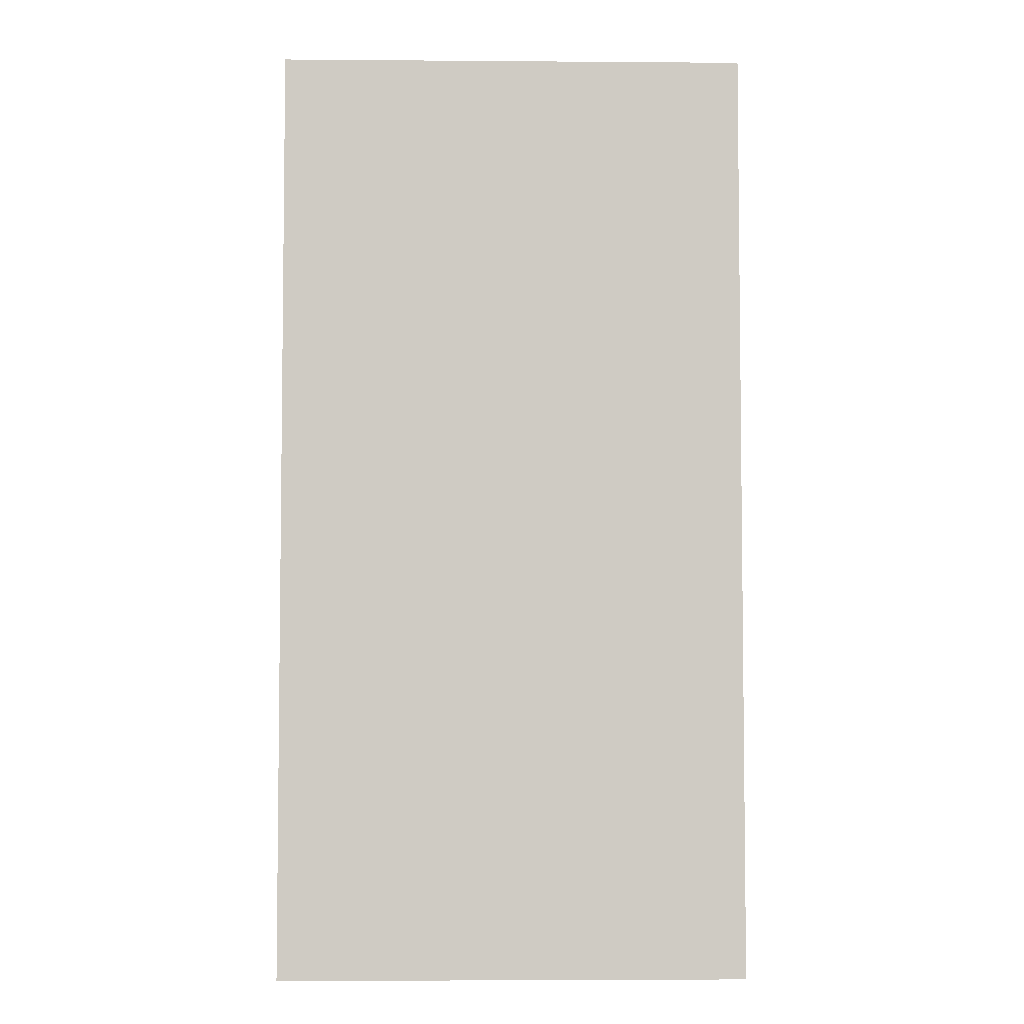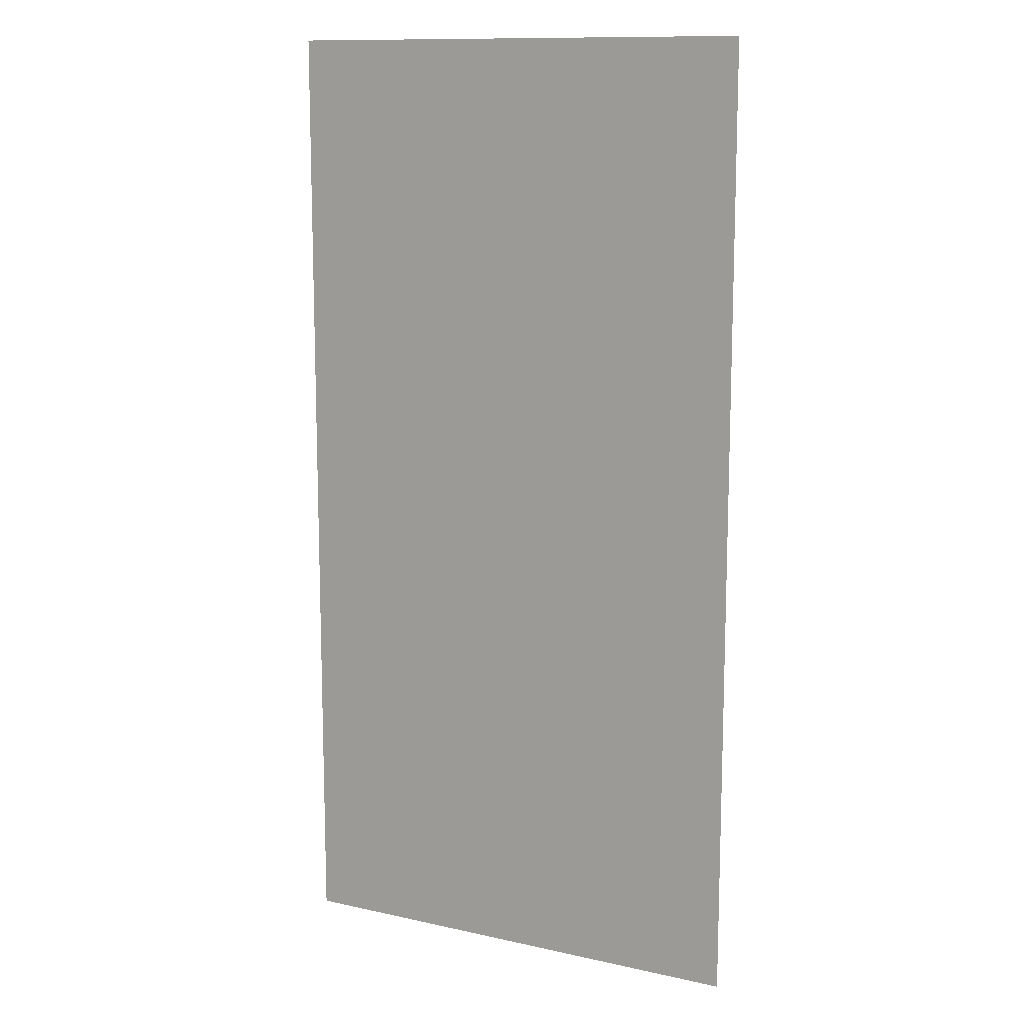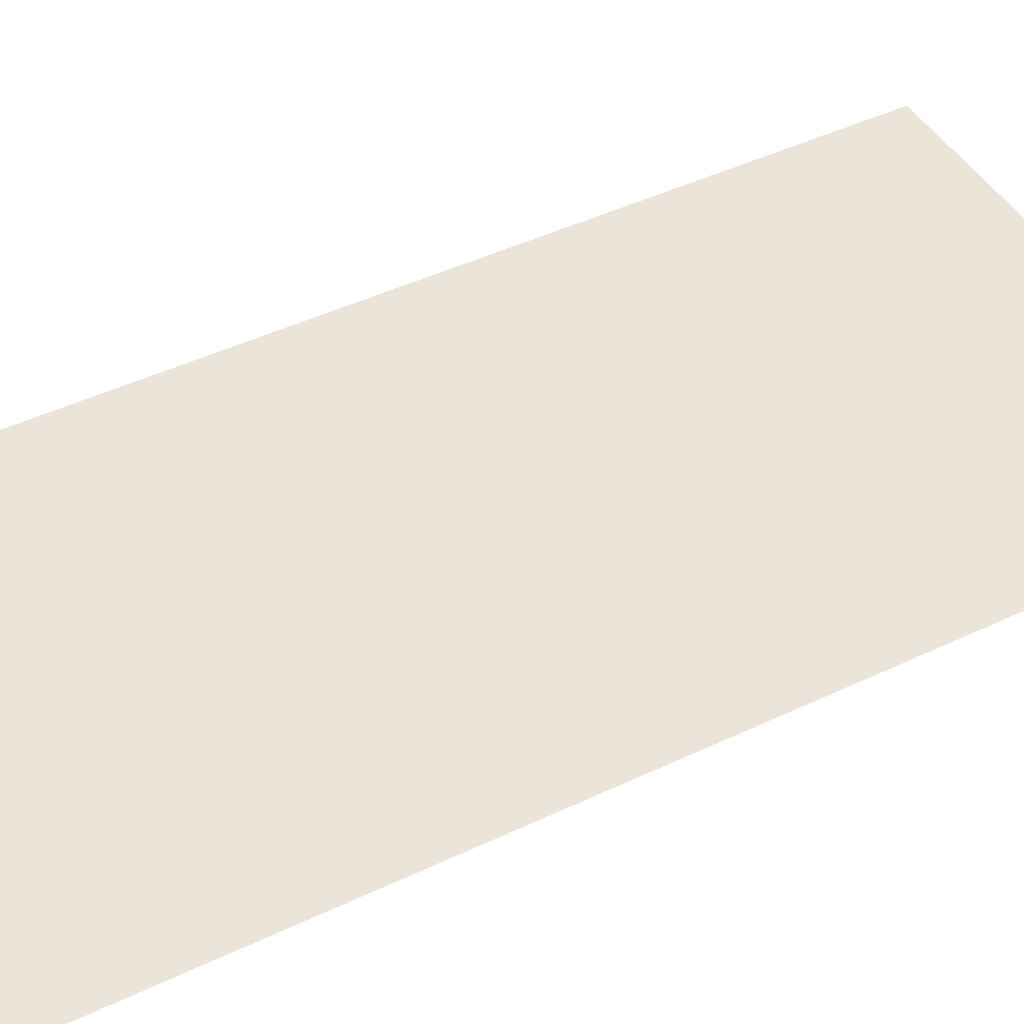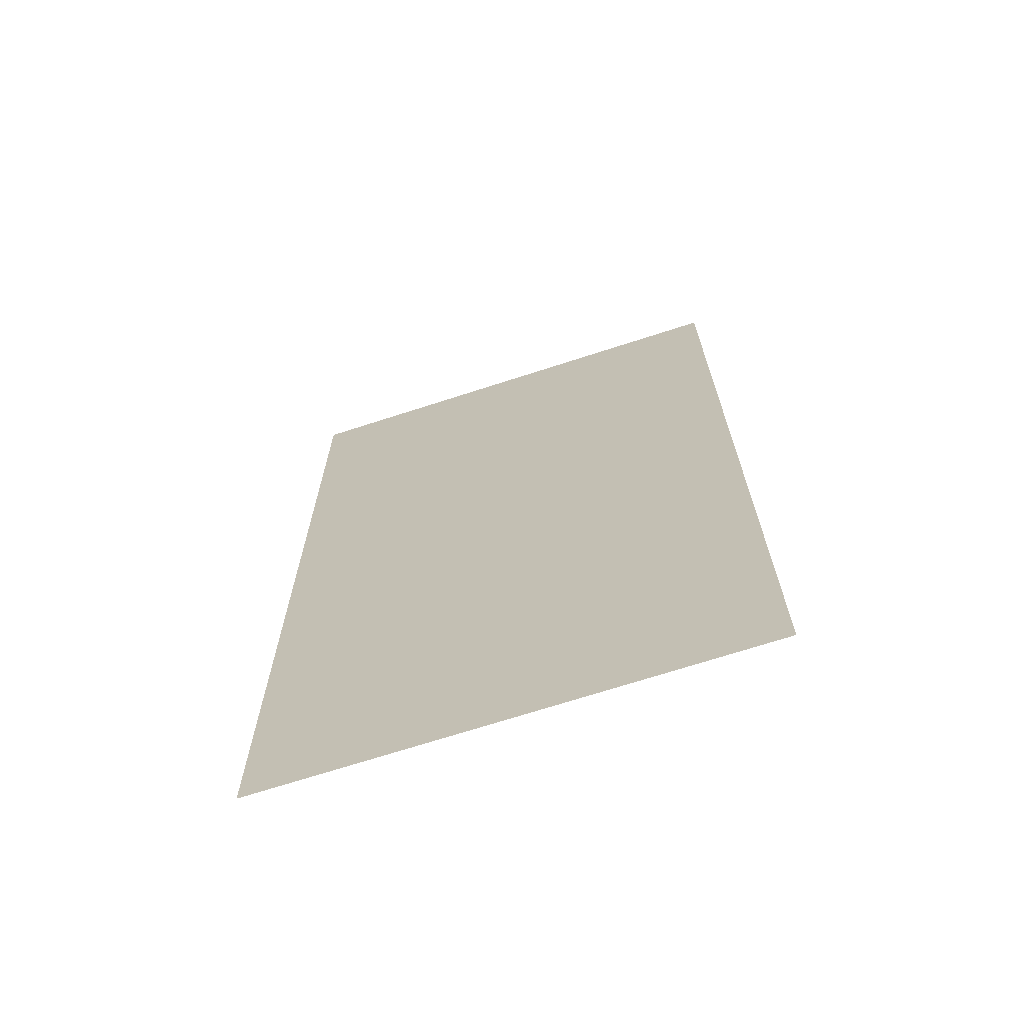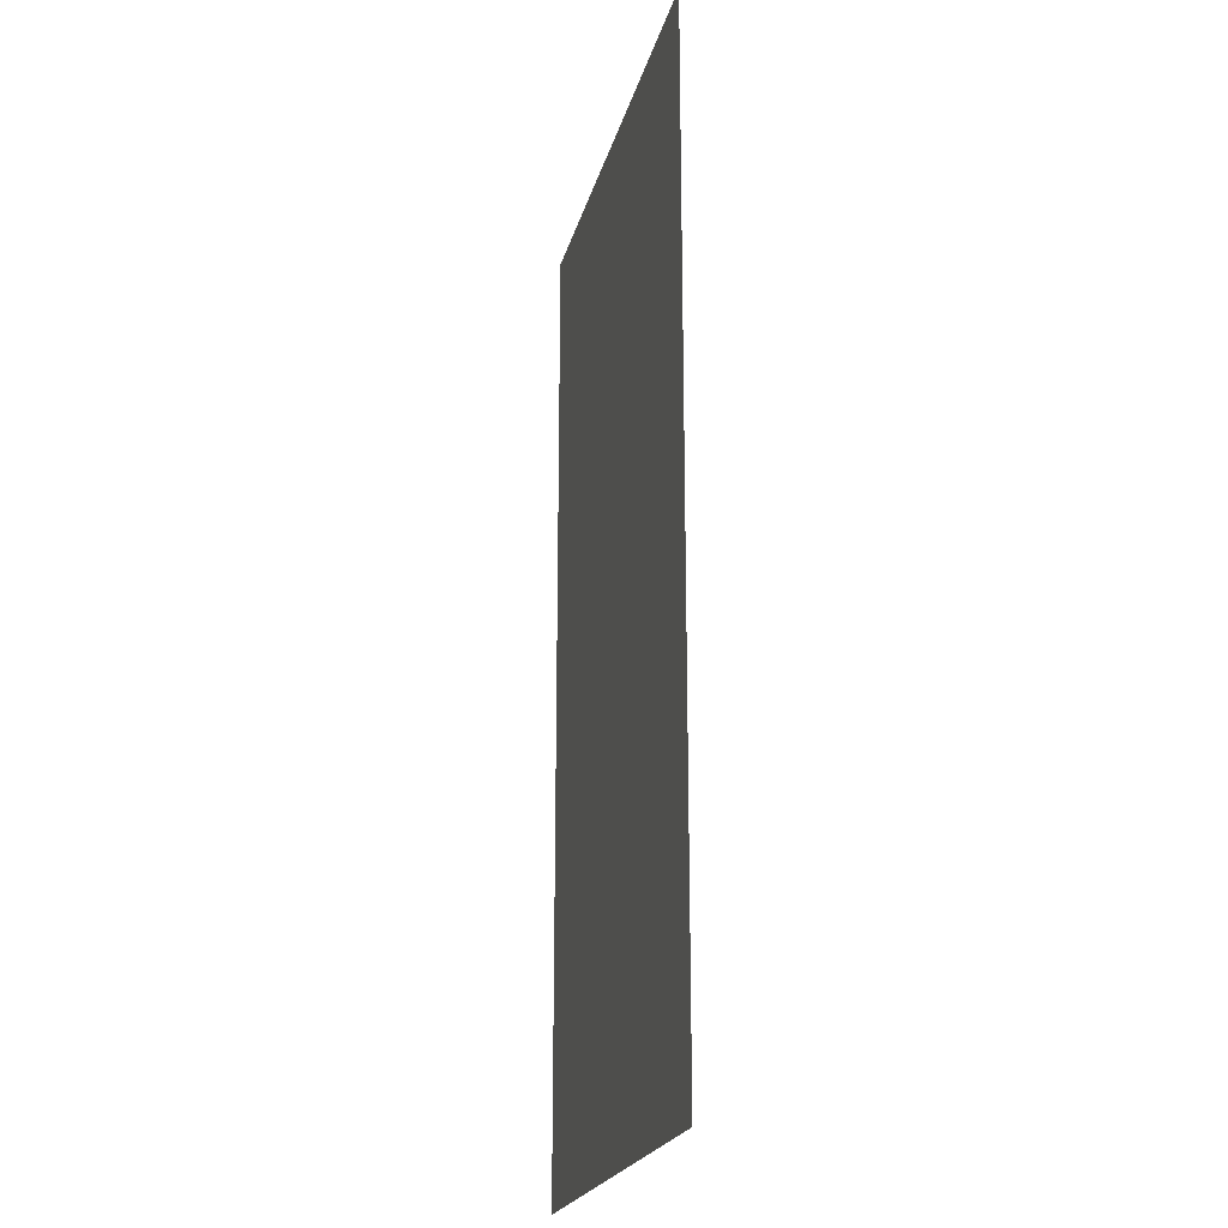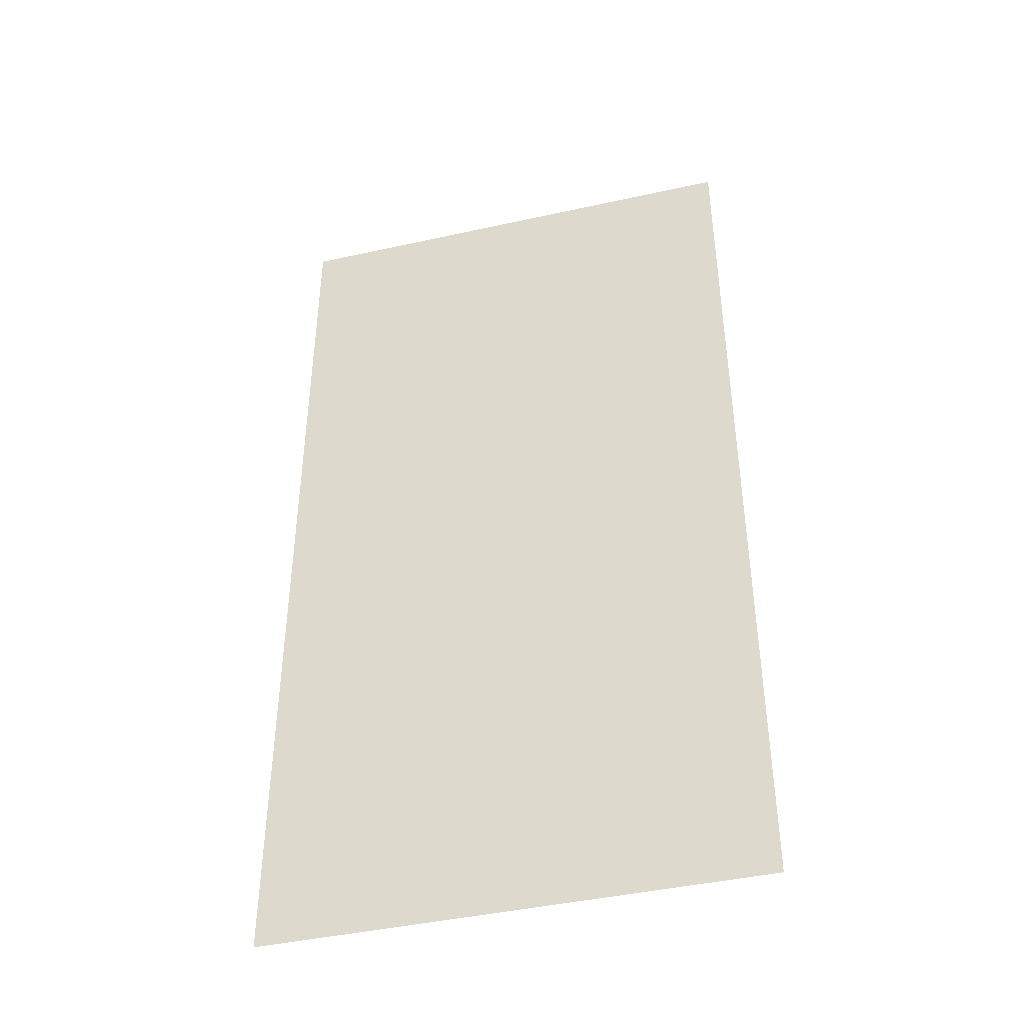
<metadata>
{"format":"obj","ext":"obj","renderer":"f3d","projection":"perspective","resolution":1024,"background":"white","views":[{"elev":-4.7,"azim":178.6,"up":"+Y"},{"elev":12.2,"azim":27.6,"up":"+Y"},{"elev":45.1,"azim":61.1,"up":"+Z"},{"elev":-69.5,"azim":-162.0,"up":"+Y"},{"elev":-21.5,"azim":-103.3,"up":"+Y"},{"elev":-43.3,"azim":-165.3,"up":"+Y"}]}
</metadata>
<code>
v -47 -18 0
v -48 -18 0
v -48 -17 0
v -47 -17 0
v -48 -18 0
v -49 -18 0
v -49 -17 0
v -48 -17 0
v -47 -19 0
v -48 -19 0
v -48 -18 0
v -47 -18 0
v -48 -19 0
v -49 -19 0
v -49 -18 0
v -48 -18 0
v -47 -20 0
v -48 -20 0
v -48 -19 0
v -47 -19 0
v -48 -20 0
v -49 -20 0
v -49 -19 0
v -48 -19 0
v -47 -21 0
v -48 -21 0
v -48 -20 0
v -47 -20 0
v -48 -21 0
v -49 -21 0
v -49 -20 0
v -48 -20 0
g prison_mesh_0008
f 1 2 3 4
f 5 6 7 8
f 9 10 11 12
f 13 14 15 16
f 17 18 19 20
f 21 22 23 24
f 25 26 27 28
f 29 30 31 32

</code>
